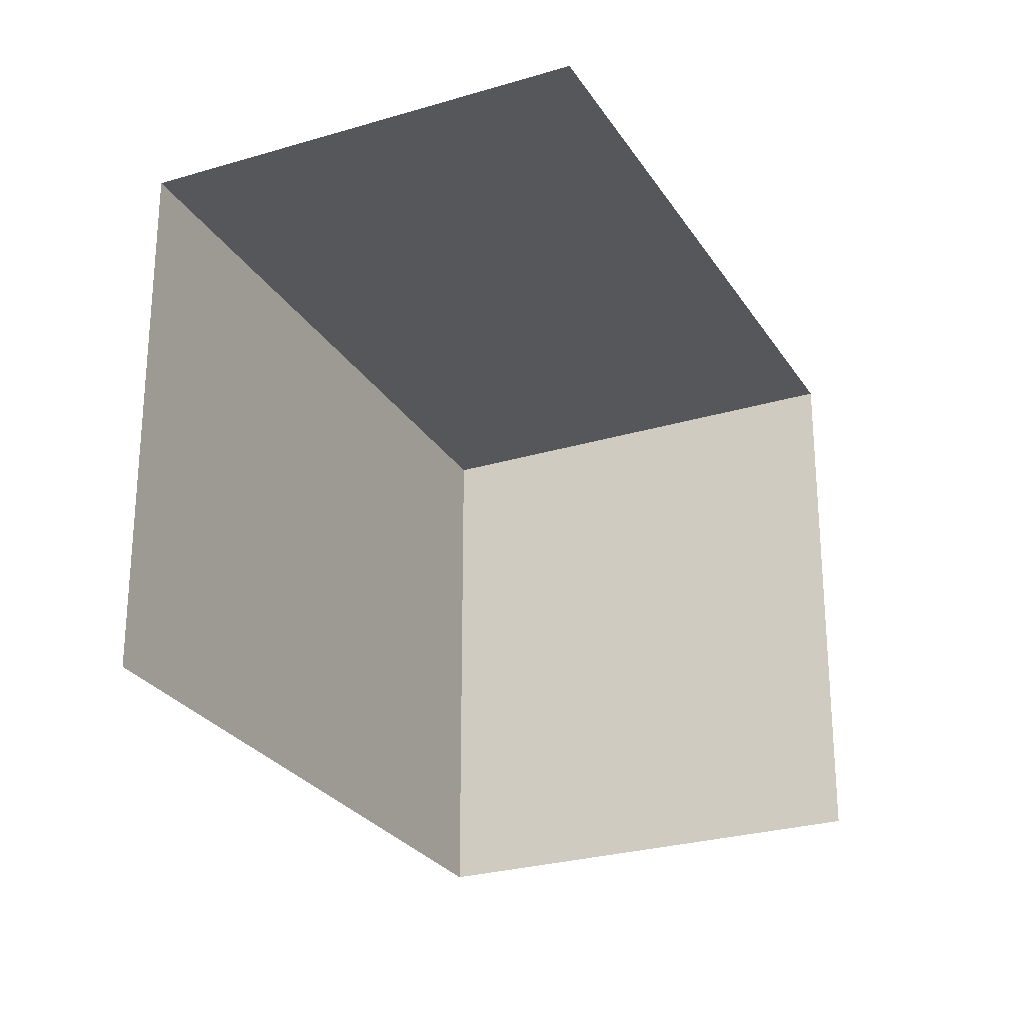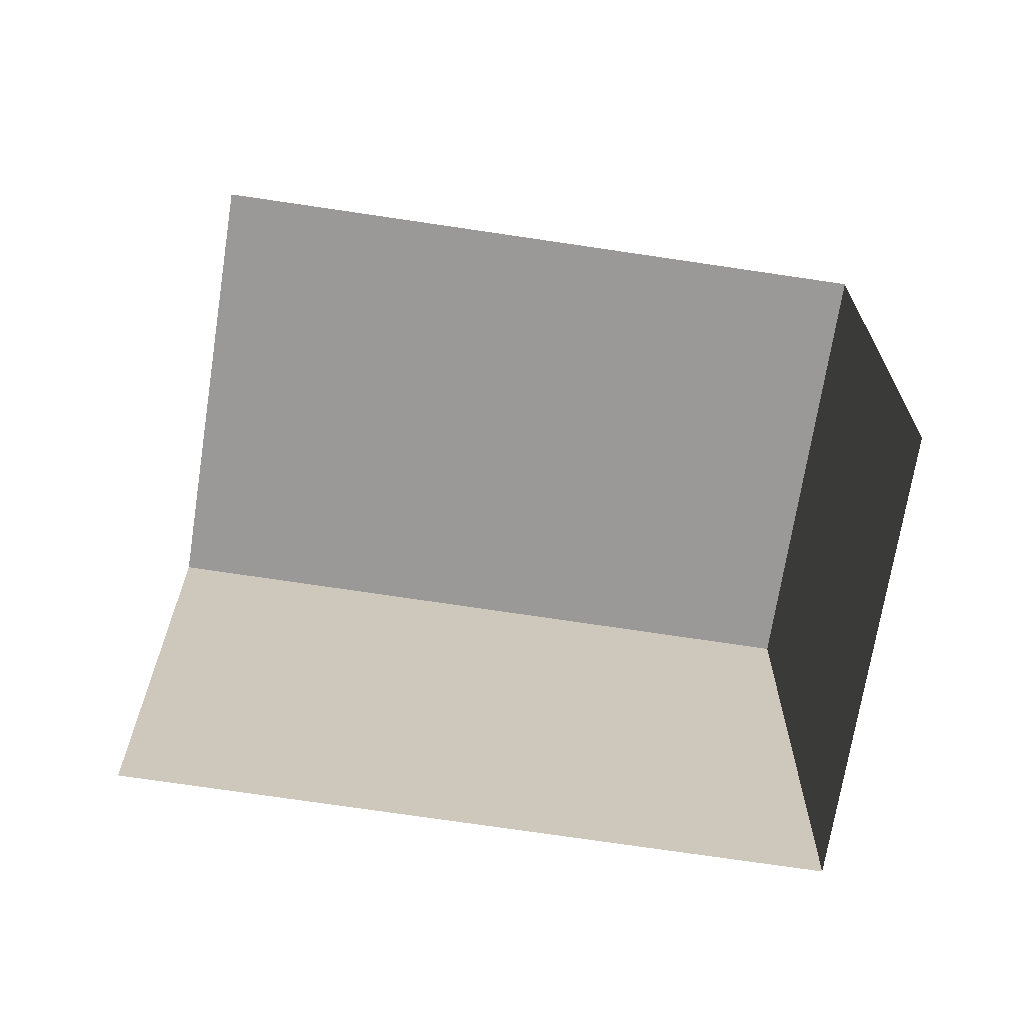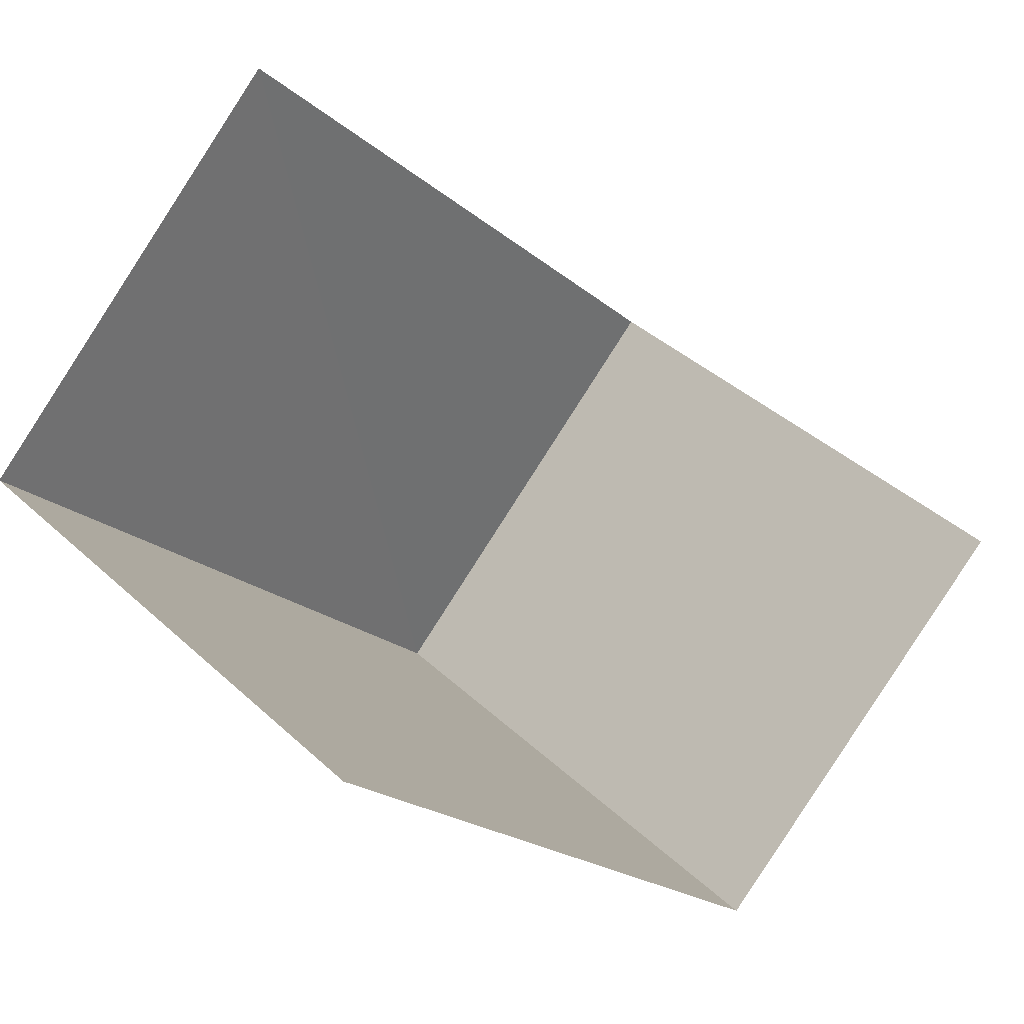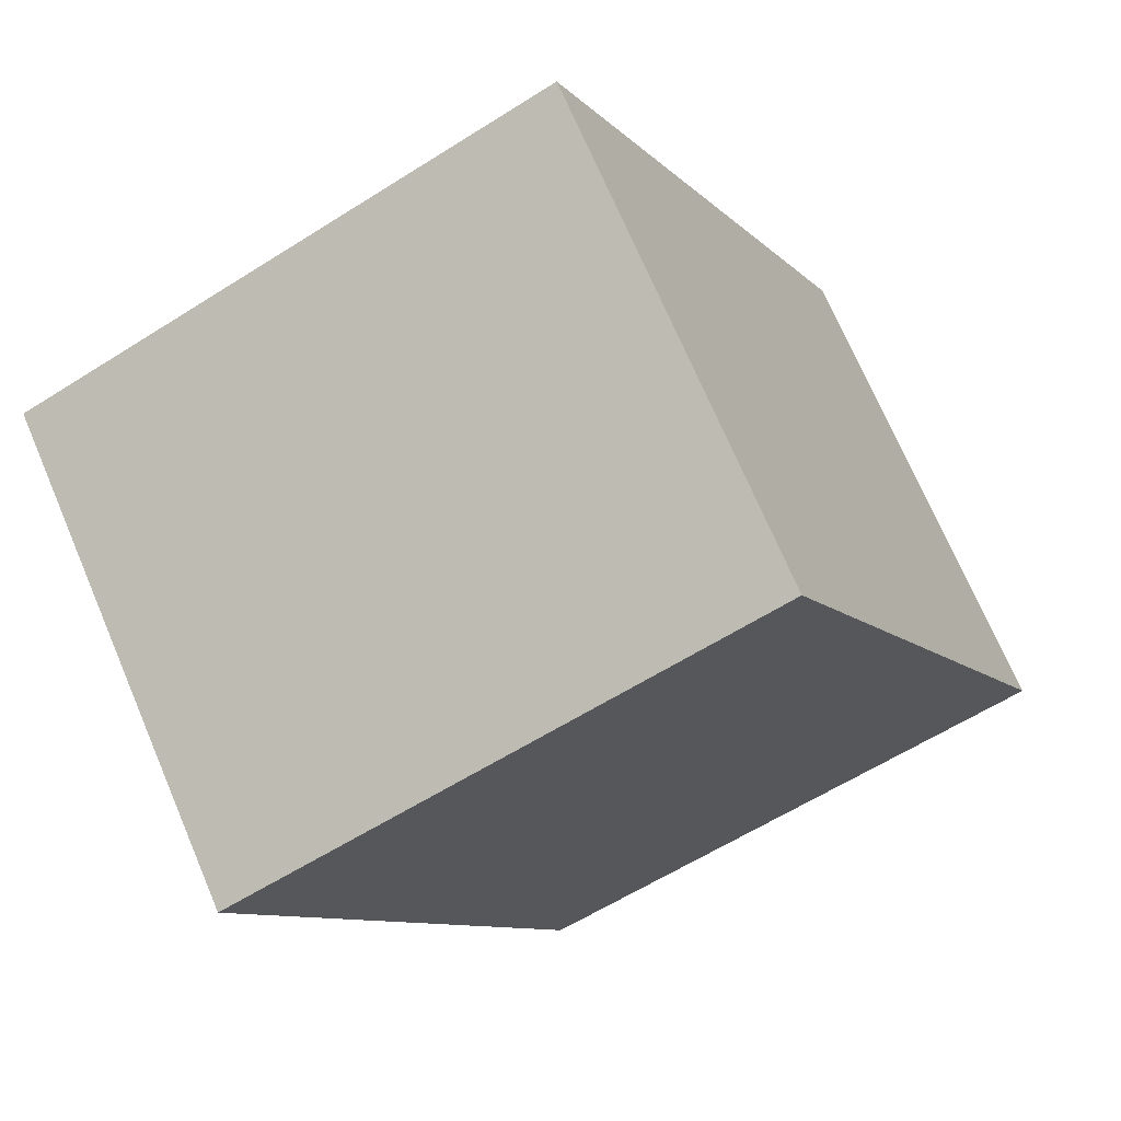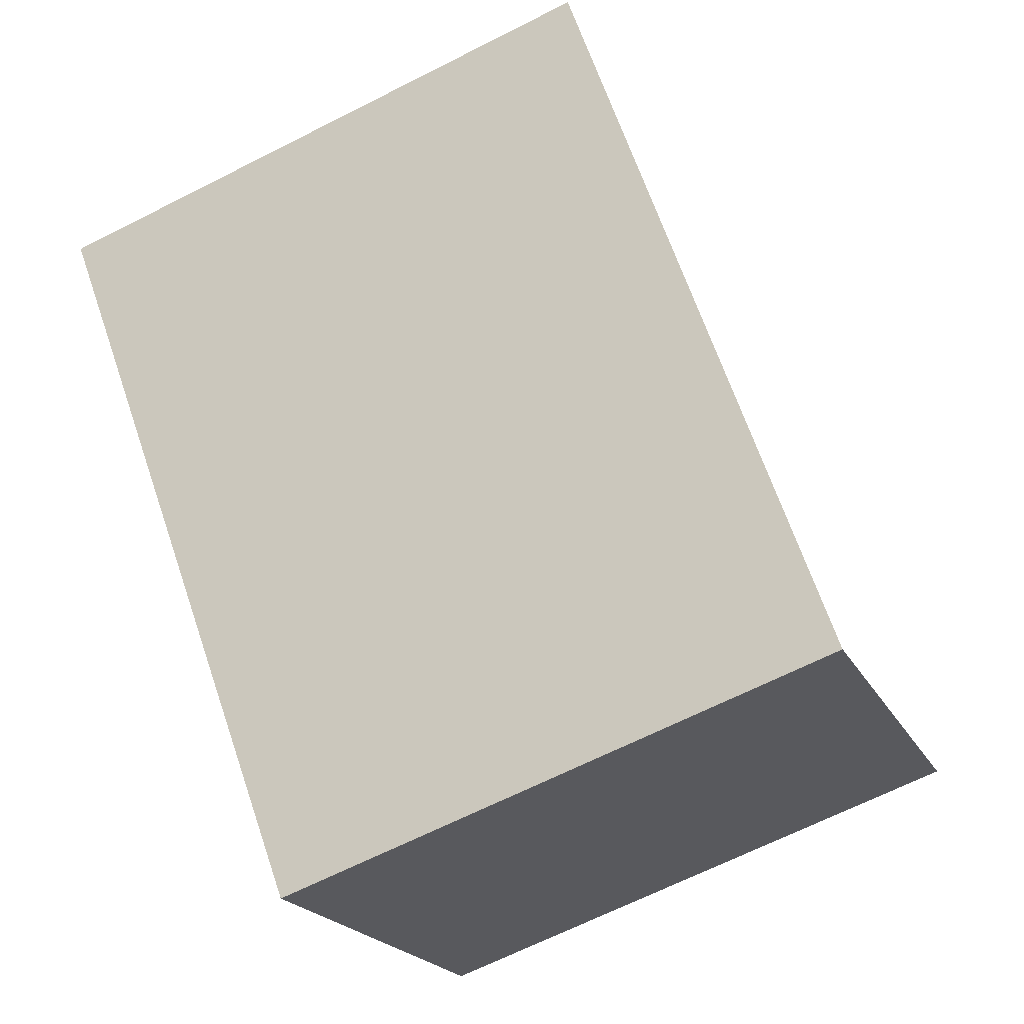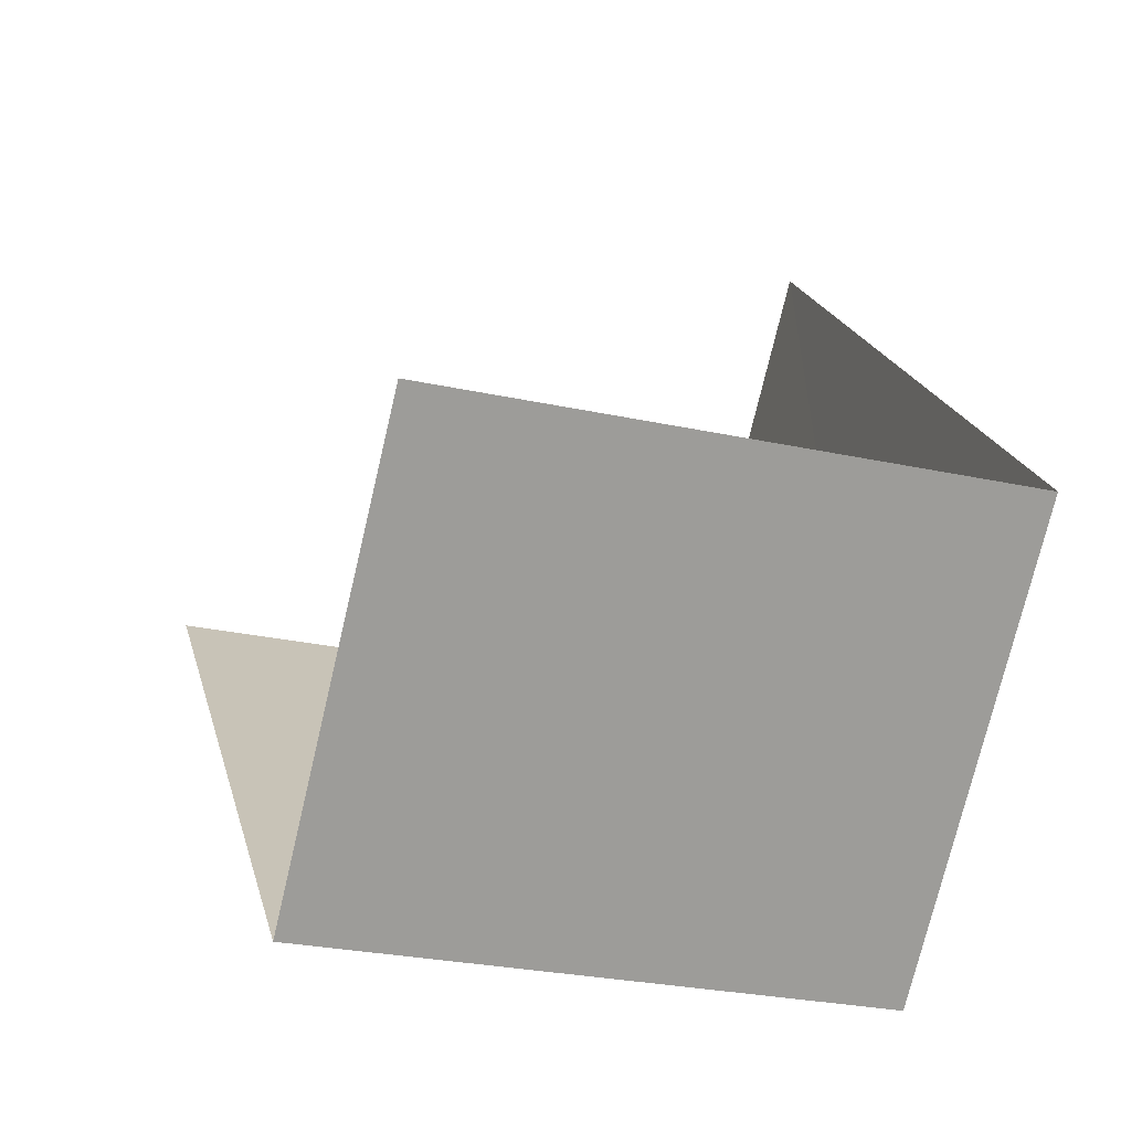
<metadata>
{"format":"obj","ext":"obj","renderer":"f3d","projection":"perspective","resolution":1024,"background":"white","views":[{"elev":-26.5,"azim":160.9,"up":"+Z"},{"elev":-69.0,"azim":-143.0,"up":"+Z"},{"elev":38.1,"azim":139.5,"up":"+Y"},{"elev":-59.5,"azim":-56.8,"up":"+Y"},{"elev":-66.1,"azim":117.0,"up":"+Y"},{"elev":-27.3,"azim":-108.7,"up":"+Y"}]}
</metadata>
<code>
v -2.197e+05 -1.236e+05 31.94
v -2.197e+05 -1.236e+05 31.94
v -2.197e+05 -1.236e+05 31.93
v -2.198e+05 -1.236e+05 31.93
v -2.197e+05 -1.236e+05 34.22
v -2.198e+05 -1.236e+05 34.22
v -2.197e+05 -1.236e+05 34.22
v -2.197e+05 -1.236e+05 34.22
f 1 2 3
f 4 1 3
f 5 1 4
f 6 5 4
f 8 2 1
f 5 8 1
f 5 6 7
f 8 5 7
f 8 3 2
f 8 7 3
f 7 4 3
f 7 6 4

</code>
